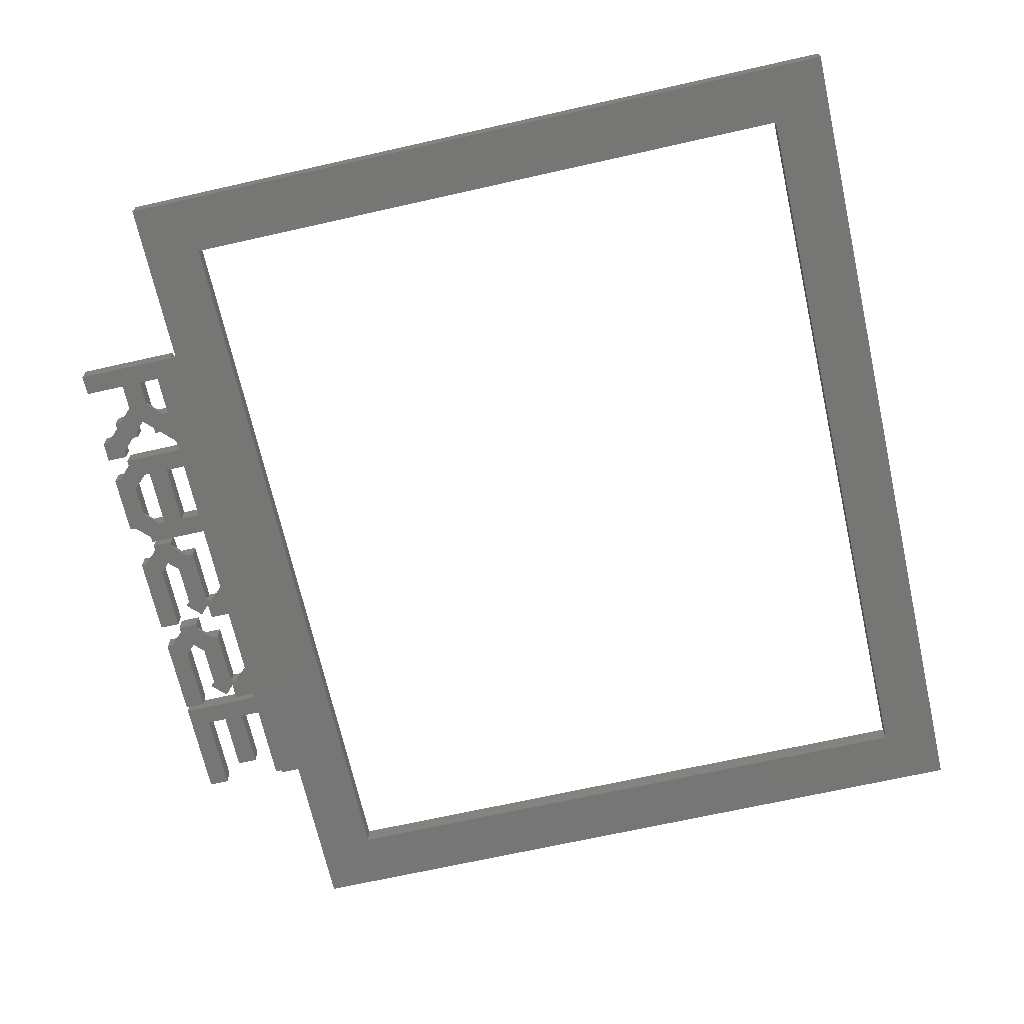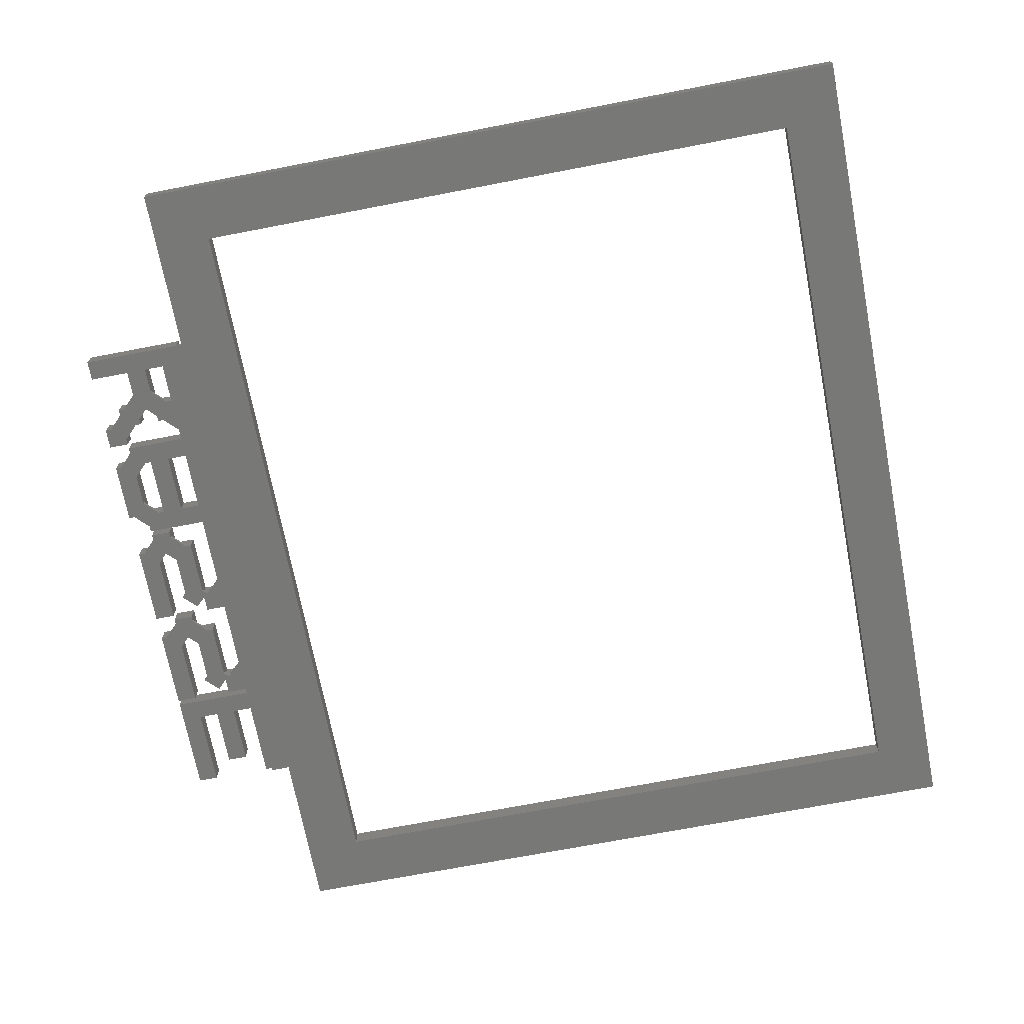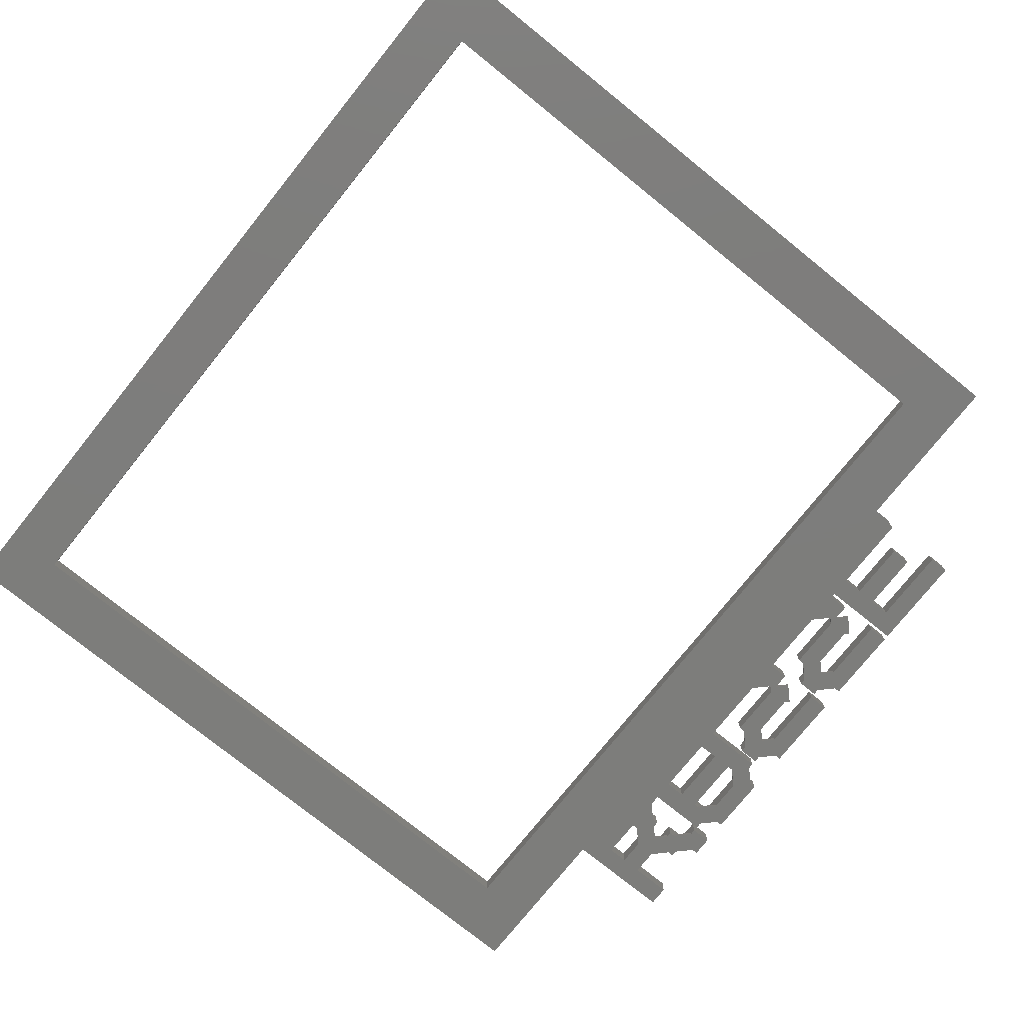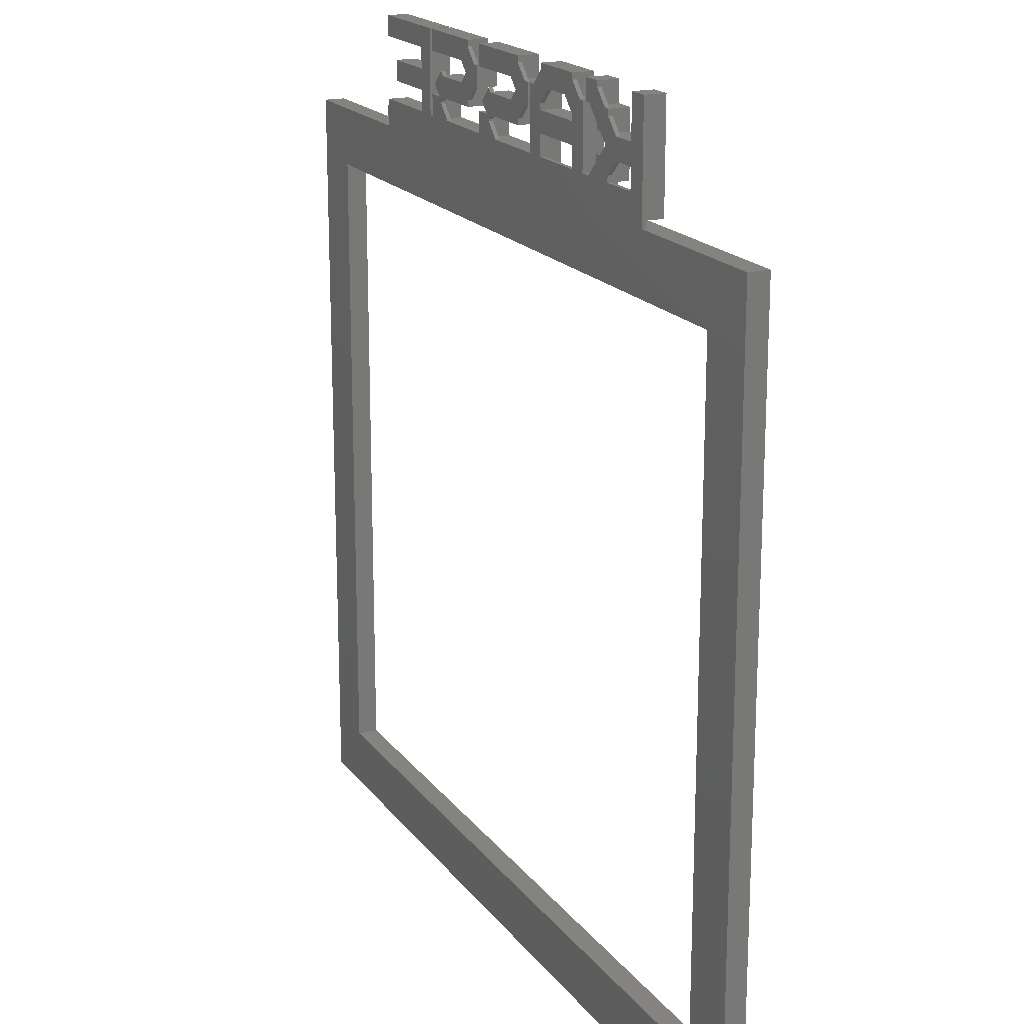
<metadata>
{"format":"stl","ext":"stl","renderer":"f3d","projection":"perspective","resolution":1024,"background":"white","views":[{"elev":-68.5,"azim":-77.3,"up":"+Z"},{"elev":-70.6,"azim":-79.1,"up":"+Z"},{"elev":-76.7,"azim":51.2,"up":"+Z"},{"elev":18.6,"azim":-115.2,"up":"+Y"}]}
</metadata>
<code>
# stl→obj: 297 verts, 634 faces
v 0 0 0
v 0 130 3.5
v 0 130 0
v 0 0 3.5
v 150 130 3.5
v 140 120 3.5
v 150 0 3.5
v 10 120 3.5
v 10 10 3.5
v 140 10 3.5
v 150 130 0
v 150 0 0
v 85.15 145.1 0
v 88.35 143.4 0
v 85.15 141.6 0
v 87.62 147.6 0
v 84.12 141.6 0
v 84.12 145.1 0
v 140 10 0
v 10 10 0
v 10 120 0
v 140 120 0
v 120.5 130 0
v 120 133.5 0
v 120.5 133.5 0
v 106 134.6 0
v 120 134.6 0
v 95.65 134.6 0
v 102.5 134.6 0
v 106 138.1 0
v 106 141.6 0
v 102.5 148.6 0
v 101.6 134.6 0
v 98.85 138.1 0
v 101.6 138.1 0
v 98.12 137.1 0
v 83.25 134.6 0
v 80.47 138.1 0
v 83.25 138.1 0
v 79.75 137.1 0
v 77.28 134.6 0
v 61.38 141.6 0
v 64.88 145.1 0
v 64.88 134.6 0
v 61.38 138.1 0
v 61.38 134.6 0
v 47.38 134.6 0
v 50.88 138.1 0
v 50.88 134.6 0
v 50.88 141.6 0
v 47.38 145.1 0
v 50.88 142.7 0
v 48.4 145.1 0
v 50.88 147.6 0
v 29 130 0
v 43 137.1 0
v 41.97 138.1 0
v 43 138.1 0
v 39.5 135.7 0
v 39.5 134.6 0
v 45.47 134.6 0
v 32.5 138.1 0
v 32.5 134.6 0
v 29 148.6 0
v 32.5 141.6 0
v 116.5 141.6 0
v 116.5 138.1 0
v 106 145.1 0
v 120 148.6 0
v 120 145.1 0
v 98.12 137.4 0
v 97.4 138.1 0
v 97.4 141.6 0
v 100.6 139.9 0
v 98.12 142.3 0
v 90.1 141.6 0
v 87.62 139.2 0
v 87.62 138.1 0
v 90.1 145.1 0
v 101.6 148.6 0
v 101.6 145.1 0
v 87.62 148.6 0
v 79.75 137.4 0
v 79.03 138.1 0
v 79.03 141.6 0
v 82.22 139.9 0
v 79.75 142.3 0
v 71.72 141.6 0
v 69.25 139.2 0
v 69.25 138.1 0
v 71.72 145.1 0
v 83.25 148.6 0
v 83.25 145.1 0
v 69.97 143.4 0
v 66.78 141.6 0
v 69.25 147.6 0
v 69.25 148.6 0
v 37.03 141.6 0
v 40.22 139.9 0
v 37.03 138.1 0
v 39.5 144.1 0
v 66.78 145.1 0
v 65.75 141.6 0
v 65.75 145.1 0
v 63.85 145.1 0
v 61.38 142.7 0
v 61.38 147.6 0
v 58.9 145.1 0
v 61.38 148.6 0
v 53.35 145.1 0
v 50.88 148.6 0
v 45.47 145.1 0
v 46.5 148.6 0
v 46.5 145.1 0
v 43 147.6 0
v 43 142.7 0
v 43 148.6 0
v 41.97 141.6 0
v 43 141.6 0
v 40.53 145.1 0
v 39.5 145.1 0
v 32.5 148.6 0
v 120.5 130 0.7
v 29 130 0.7
v 29 131.1 0.7
v 29 148.6 3.5
v 29 131.1 3.5
v 32.5 141.6 3.5
v 32.5 148.6 3.5
v 32.5 138.1 3.5
v 32.5 131.1 3.5
v 39.5 138.1 3.5
v 39.5 141.6 3.5
v 32.5 134.6 0.7
v 32.5 131.1 0.7
v 102.5 131.1 0.7
v 120 131.1 3.5
v 102.5 131.1 3.5
v 120 131.1 0.7
v 84.12 131.1 0.7
v 98.12 131.1 3.5
v 84.12 131.1 3.5
v 98.12 131.1 0.7
v 65.75 131.1 0.7
v 79.75 131.1 3.5
v 65.75 131.1 3.5
v 79.75 131.1 0.7
v 61.38 131.1 0.7
v 64.88 131.1 3.5
v 61.38 131.1 3.5
v 64.88 131.1 0.7
v 47.38 131.1 0.7
v 50.88 131.1 3.5
v 47.38 131.1 3.5
v 50.88 131.1 0.7
v 43 131.1 0.7
v 46.5 131.1 3.5
v 43 131.1 3.5
v 46.5 131.1 0.7
v 43 134.6 3.5
v 43 134.6 0.7
v 46.5 134.6 3.5
v 46.5 134.6 0.7
v 106 134.6 3.5
v 120 134.6 3.5
v 95.65 134.6 0.7
v 98.12 134.6 3.5
v 98.12 134.6 0.7
v 84.12 134.6 3.5
v 84.12 134.6 0.7
v 83.25 134.6 0.7
v 101.6 134.6 0.7
v 102.5 134.6 0.7
v 77.28 134.6 0.7
v 79.75 134.6 3.5
v 79.75 134.6 0.7
v 65.75 134.6 3.5
v 65.75 134.6 0.7
v 64.88 134.6 0.7
v 83.25 134.6 3.5
v 45.47 134.6 0.7
v 47.38 134.6 0.7
v 39.5 134.6 0.7
v 50.88 134.6 0.7
v 61.38 134.6 0.7
v 101.6 134.6 3.5
v 39.5 134.6 3.5
v 39.5 135.7 0.7
v 39.5 138.1 0.7
v 43 138.1 3.5
v 43 137.1 0.7
v 41.97 138.1 0.7
v 39.5 144.1 0.7
v 39.5 145.1 3.5
v 39.5 141.6 0.7
v 43 141.6 3.5
v 43 145.1 3.5
v 43 142.7 0.7
v 43 145.1 0.7
v 40.53 145.1 0.7
v 41.97 141.6 0.7
v 43 147.6 0.7
v 43 148.6 3.5
v 46.5 145.1 3.5
v 46.5 148.6 3.5
v 45.47 145.1 0.7
v 37.03 141.6 0.7
v 37.03 138.1 0.7
v 40.22 139.9 0.7
v 79.75 137.1 0.7
v 120.5 133.5 0.7
v 120 133.5 0.7
v 47.38 145.1 3.5
v 50.88 141.6 3.5
v 50.88 145.1 3.5
v 50.88 138.1 3.5
v 61.38 138.1 3.5
v 61.38 141.6 3.5
v 64.88 145.1 3.5
v 61.38 145.1 3.5
v 50.88 142.7 0.7
v 50.88 145.1 0.7
v 48.4 145.1 0.7
v 61.38 142.7 0.7
v 61.38 145.1 0.7
v 63.85 145.1 0.7
v 50.88 147.6 0.7
v 50.88 148.6 3.5
v 61.38 148.6 3.5
v 58.9 145.1 0.7
v 53.35 145.1 0.7
v 61.38 147.6 0.7
v 79.75 137.4 0.7
v 79.75 138.1 3.5
v 79.75 138.1 0.7
v 83.25 138.1 3.5
v 80.47 138.1 0.7
v 69.25 139.2 0.7
v 69.25 141.6 3.5
v 69.25 141.6 0.7
v 69.25 138.1 3.5
v 79.75 141.6 3.5
v 71.72 141.6 0.7
v 79.03 141.6 0.7
v 79.75 141.6 0.7
v 79.03 138.1 0.7
v 65.75 145.1 3.5
v 65.75 141.6 3.5
v 69.25 145.1 3.5
v 69.25 145.1 0.7
v 66.78 141.6 0.7
v 66.78 145.1 0.7
v 69.25 147.6 0.7
v 69.25 148.6 3.5
v 83.25 145.1 3.5
v 83.25 148.6 3.5
v 71.72 145.1 0.7
v 69.97 143.4 0.7
v 79.75 142.3 0.7
v 82.22 139.9 0.7
v 98.12 137.4 0.7
v 98.12 138.1 3.5
v 98.12 138.1 0.7
v 98.12 137.1 0.7
v 101.6 138.1 3.5
v 98.85 138.1 0.7
v 87.62 139.2 0.7
v 87.62 141.6 3.5
v 87.62 141.6 0.7
v 87.62 138.1 3.5
v 98.12 141.6 3.5
v 97.4 138.1 0.7
v 90.1 141.6 0.7
v 97.4 141.6 0.7
v 98.12 141.6 0.7
v 84.12 145.1 3.5
v 84.12 141.6 3.5
v 87.62 145.1 3.5
v 87.62 145.1 0.7
v 85.15 141.6 0.7
v 85.15 145.1 0.7
v 87.62 147.6 0.7
v 87.62 148.6 3.5
v 101.6 145.1 3.5
v 101.6 148.6 3.5
v 90.1 145.1 0.7
v 88.35 143.4 0.7
v 98.12 142.3 0.7
v 100.6 139.9 0.7
v 102.5 148.6 3.5
v 120 148.6 3.5
v 106 145.1 3.5
v 120 145.1 3.5
v 106 141.6 3.5
v 106 138.1 3.5
v 116.5 138.1 3.5
v 116.5 141.6 3.5
f 1 2 3
f 2 1 4
f 5 6 7
f 5 8 6
f 8 2 9
f 2 8 5
f 10 7 6
f 9 7 10
f 9 4 7
f 4 9 2
f 7 11 5
f 11 7 12
f 13 14 15
f 14 13 16
f 17 13 15
f 13 17 18
f 12 19 11
f 12 20 19
f 20 1 21
f 1 20 12
f 22 11 19
f 22 23 11
f 23 24 25
f 24 26 27
f 23 26 24
f 28 23 22
f 29 30 26
f 30 29 31
f 32 31 29
f 23 29 26
f 23 33 29
f 33 34 35
f 33 36 34
f 33 28 36
f 23 28 33
f 22 37 28
f 37 38 39
f 37 40 38
f 37 41 40
f 22 41 37
f 21 41 22
f 42 43 44
f 45 44 46
f 41 21 44
f 44 21 46
f 47 48 49
f 48 47 50
f 51 50 47
f 52 53 54
f 50 51 52
f 46 21 49
f 55 49 21
f 56 57 58
f 59 57 56
f 59 56 60
f 61 60 56
f 49 55 47
f 61 55 60
f 55 62 63
f 64 62 55
f 62 64 65
f 60 55 63
f 47 55 61
f 21 3 55
f 3 21 1
f 30 66 67
f 66 30 31
f 68 69 70
f 68 32 69
f 31 32 68
f 71 34 36
f 72 34 71
f 73 34 72
f 34 73 74
f 74 73 75
f 72 76 73
f 77 76 78
f 78 76 72
f 79 80 81
f 76 77 14
f 15 14 77
f 16 79 14
f 82 79 16
f 79 82 80
f 83 38 40
f 84 38 83
f 85 38 84
f 38 85 86
f 86 85 87
f 84 88 85
f 89 88 90
f 90 88 84
f 91 92 93
f 88 89 94
f 95 94 89
f 96 91 94
f 97 91 96
f 91 97 92
f 98 99 100
f 99 98 101
f 62 98 100
f 98 62 65
f 48 42 45
f 42 48 50
f 102 94 95
f 94 102 96
f 103 102 95
f 102 103 104
f 42 44 45
f 43 42 105
f 106 105 42
f 106 107 105
f 108 107 106
f 107 108 109
f 110 109 108
f 54 110 52
f 111 110 54
f 110 111 109
f 52 51 53
f 112 113 114
f 115 112 116
f 112 115 113
f 113 115 117
f 118 116 119
f 116 118 120
f 116 120 115
f 101 118 99
f 57 59 99
f 100 99 59
f 118 101 120
f 120 101 121
f 65 64 122
f 1 7 4
f 7 1 12
f 5 123 2
f 11 123 5
f 123 11 23
f 124 2 123
f 3 124 55
f 124 3 2
f 9 21 8
f 21 9 20
f 19 6 22
f 6 19 10
f 19 9 10
f 9 19 20
f 21 6 8
f 6 21 22
f 64 125 126
f 55 125 64
f 125 55 124
f 126 125 127
f 126 128 129
f 128 126 130
f 127 130 126
f 130 127 131
f 128 132 133
f 132 128 130
f 130 134 62
f 131 134 130
f 134 131 135
f 62 134 63
f 128 122 129
f 122 128 65
f 136 137 138
f 137 136 139
f 140 141 142
f 141 140 143
f 144 145 146
f 145 144 147
f 148 149 150
f 149 148 151
f 152 153 154
f 153 152 155
f 156 157 158
f 157 156 159
f 125 131 127
f 131 125 135
f 122 126 129
f 126 122 64
f 156 160 161
f 160 156 158
f 160 157 162
f 157 160 158
f 157 163 162
f 163 157 159
f 27 164 165
f 164 27 26
f 166 167 168
f 167 166 169
f 166 170 169
f 28 170 166
f 37 170 28
f 170 37 171
f 29 172 173
f 172 29 33
f 174 175 176
f 175 174 177
f 174 178 177
f 41 178 174
f 44 178 41
f 178 44 179
f 176 180 175
f 180 176 171
f 181 162 163
f 162 181 160
f 160 181 161
f 47 163 182
f 61 163 47
f 163 61 181
f 60 134 183
f 134 60 63
f 46 184 185
f 184 46 49
f 168 186 167
f 186 168 172
f 183 160 187
f 160 183 161
f 59 60 188
f 188 132 189
f 183 188 60
f 187 188 183
f 188 187 132
f 132 160 190
f 160 132 187
f 190 191 58
f 160 191 190
f 191 160 161
f 58 191 56
f 190 192 132
f 58 192 190
f 192 58 57
f 132 192 189
f 193 121 101
f 121 193 194
f 133 193 195
f 193 133 194
f 194 196 197
f 196 194 133
f 197 198 199
f 196 198 197
f 119 198 196
f 198 119 116
f 200 197 199
f 197 200 194
f 121 200 120
f 200 121 194
f 201 133 195
f 133 201 196
f 119 201 118
f 201 119 196
f 202 117 115
f 117 202 203
f 197 202 199
f 202 197 203
f 203 204 205
f 204 203 197
f 204 113 205
f 113 204 114
f 206 197 199
f 197 206 204
f 114 206 112
f 206 114 204
f 113 203 205
f 203 113 117
f 207 133 195
f 133 207 128
f 65 207 98
f 207 65 128
f 130 208 132
f 62 208 130
f 208 62 100
f 132 208 189
f 132 195 133
f 195 132 189
f 189 208 188
f 201 195 209
f 209 189 192
f 189 209 195
f 193 207 195
f 101 207 193
f 207 101 98
f 209 118 201
f 118 209 99
f 192 99 209
f 99 192 57
f 100 188 208
f 188 100 59
f 199 198 206
f 202 200 199
f 115 200 202
f 200 115 120
f 116 206 198
f 206 116 112
f 61 191 181
f 191 61 56
f 210 174 176
f 161 183 156
f 182 163 152
f 185 184 148
f 178 179 144
f 170 171 140
f 173 172 136
f 139 211 212
f 211 139 123
f 136 123 139
f 143 172 168
f 172 143 136
f 143 123 136
f 140 123 143
f 147 171 176
f 171 147 140
f 147 123 140
f 144 123 147
f 151 144 179
f 124 144 151
f 124 151 148
f 155 148 184
f 124 148 155
f 124 155 152
f 159 152 163
f 124 152 159
f 124 159 156
f 135 183 134
f 183 135 156
f 124 156 135
f 124 135 125
f 144 124 123
f 191 161 181
f 182 51 47
f 51 182 213
f 154 182 152
f 182 154 213
f 213 214 215
f 214 213 216
f 154 216 213
f 216 154 153
f 214 217 218
f 217 214 216
f 218 219 220
f 217 219 218
f 219 217 149
f 149 217 150
f 215 221 222
f 214 221 215
f 50 221 214
f 221 50 52
f 216 184 48
f 153 184 216
f 184 153 155
f 48 184 49
f 223 215 222
f 215 223 213
f 51 223 53
f 223 51 213
f 106 42 224
f 224 220 225
f 218 224 42
f 224 218 220
f 185 45 46
f 45 185 217
f 150 185 148
f 185 150 217
f 219 179 43
f 149 179 219
f 179 149 151
f 43 179 44
f 219 226 220
f 43 226 219
f 226 43 105
f 220 226 225
f 42 214 218
f 214 42 50
f 48 217 216
f 217 48 45
f 227 111 54
f 111 227 228
f 215 227 222
f 227 215 228
f 228 220 229
f 220 228 215
f 110 230 231
f 230 110 108
f 231 215 222
f 215 231 220
f 230 220 231
f 220 230 225
f 109 228 229
f 228 109 111
f 229 232 109
f 220 232 229
f 232 220 225
f 109 232 107
f 222 221 231
f 227 223 222
f 52 231 221
f 231 52 110
f 54 223 227
f 223 54 53
f 105 232 226
f 232 105 107
f 225 230 224
f 232 225 226
f 108 224 230
f 224 108 106
f 144 177 178
f 177 144 146
f 177 145 175
f 145 177 146
f 145 176 175
f 176 145 147
f 83 40 233
f 233 234 235
f 210 233 40
f 233 210 234
f 175 210 176
f 210 175 234
f 234 180 236
f 180 234 175
f 171 236 180
f 236 171 39
f 39 171 37
f 236 237 234
f 39 237 236
f 237 39 38
f 234 237 235
f 89 90 238
f 238 239 240
f 241 238 90
f 238 241 239
f 239 234 242
f 234 239 241
f 85 243 244
f 243 85 88
f 244 242 245
f 243 242 244
f 242 243 239
f 239 243 240
f 241 246 234
f 90 246 241
f 246 90 84
f 234 246 235
f 234 245 242
f 245 234 235
f 103 247 104
f 247 103 248
f 247 239 249
f 239 247 248
f 239 250 249
f 250 239 240
f 248 251 239
f 103 251 248
f 251 103 95
f 239 251 240
f 252 249 250
f 249 252 247
f 104 252 102
f 252 104 247
f 253 97 96
f 97 253 254
f 249 253 250
f 253 249 254
f 254 255 256
f 255 254 249
f 92 254 256
f 254 92 97
f 257 249 250
f 249 257 255
f 93 257 91
f 257 93 255
f 255 92 256
f 92 255 93
f 240 251 238
f 257 250 258
f 258 240 243
f 240 258 250
f 253 252 250
f 96 252 253
f 252 96 102
f 258 91 257
f 91 258 94
f 243 94 258
f 94 243 88
f 95 238 251
f 238 95 89
f 86 259 260
f 259 86 87
f 235 246 233
f 259 244 245
f 245 260 259
f 260 245 237
f 237 245 235
f 87 244 259
f 244 87 85
f 84 233 246
f 233 84 83
f 237 86 260
f 86 237 38
f 40 174 210
f 174 40 41
f 140 169 170
f 169 140 142
f 169 141 167
f 141 169 142
f 141 168 167
f 168 141 143
f 71 36 261
f 261 262 263
f 264 261 36
f 261 264 262
f 167 264 168
f 264 167 262
f 262 186 265
f 186 262 167
f 172 265 186
f 265 172 35
f 35 172 33
f 265 266 262
f 35 266 265
f 266 35 34
f 262 266 263
f 77 78 267
f 267 268 269
f 270 267 78
f 267 270 268
f 268 262 271
f 262 268 270
f 270 272 262
f 78 272 270
f 272 78 72
f 262 272 263
f 73 273 274
f 273 73 76
f 274 271 275
f 273 271 274
f 271 273 268
f 268 273 269
f 262 275 271
f 275 262 263
f 17 276 18
f 276 17 277
f 276 268 278
f 268 276 277
f 268 279 278
f 279 268 269
f 277 280 268
f 17 280 277
f 280 17 15
f 268 280 269
f 281 278 279
f 278 281 276
f 18 281 13
f 281 18 276
f 282 82 16
f 82 282 283
f 278 282 279
f 282 278 283
f 283 284 285
f 284 283 278
f 80 283 285
f 283 80 82
f 286 278 279
f 278 286 284
f 81 286 79
f 286 81 284
f 284 80 285
f 80 284 81
f 269 280 267
f 286 279 287
f 287 269 273
f 269 287 279
f 282 281 279
f 287 79 286
f 79 287 14
f 16 281 282
f 281 16 13
f 273 14 287
f 14 273 76
f 15 267 280
f 267 15 77
f 74 288 289
f 288 74 75
f 263 272 261
f 288 274 275
f 275 289 288
f 289 275 266
f 266 275 263
f 72 261 272
f 261 72 71
f 266 74 289
f 74 266 34
f 75 274 288
f 274 75 73
f 264 166 168
f 36 166 264
f 166 36 28
f 173 32 29
f 32 173 290
f 138 173 136
f 173 138 290
f 291 292 293
f 290 294 292
f 294 290 295
f 138 295 290
f 290 292 291
f 294 296 297
f 296 294 295
f 164 137 165
f 164 138 137
f 295 138 164
f 294 68 292
f 68 294 31
f 164 30 295
f 30 164 26
f 69 290 291
f 290 69 32
f 165 212 27
f 137 212 165
f 212 137 139
f 27 212 24
f 66 294 297
f 294 66 31
f 30 296 295
f 296 30 67
f 296 66 297
f 66 296 67
f 68 293 292
f 293 68 70
f 293 69 291
f 69 293 70
f 123 25 211
f 25 123 23
f 25 212 211
f 212 25 24

</code>
